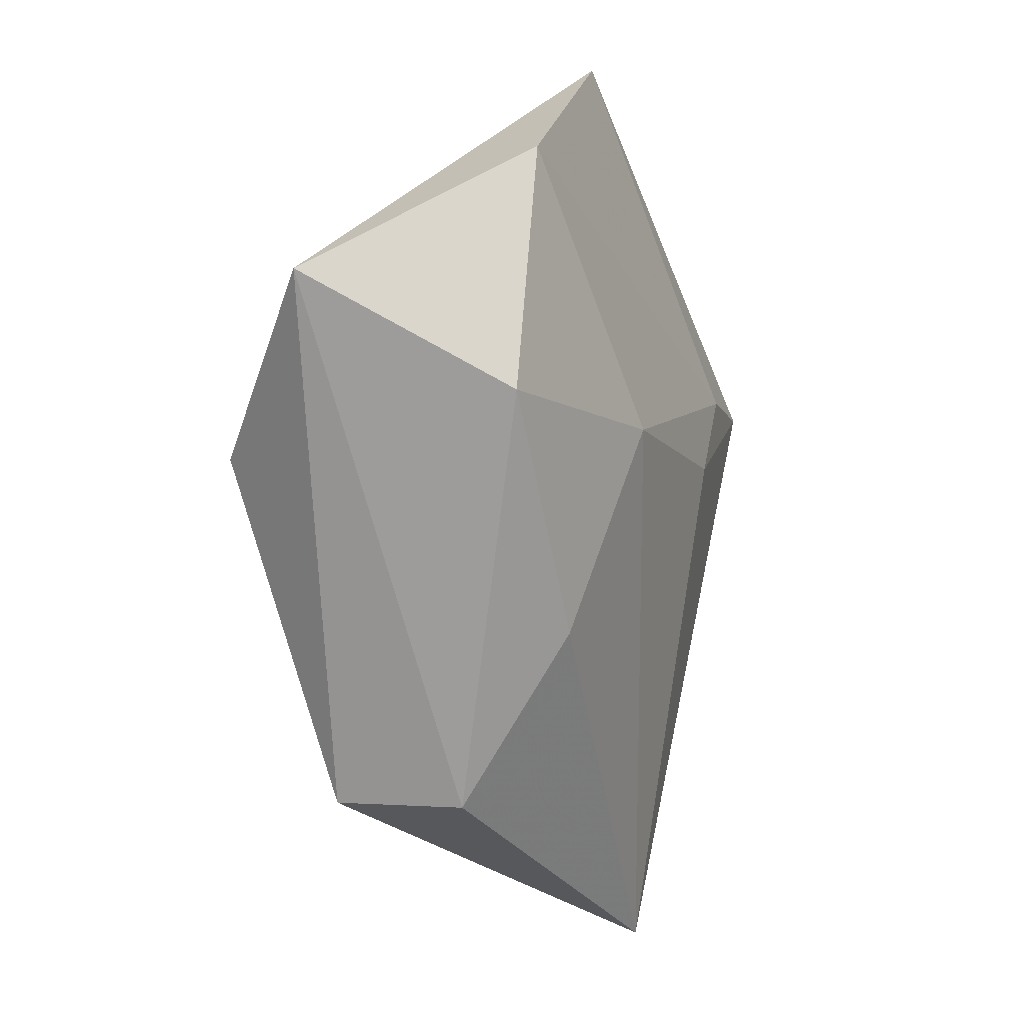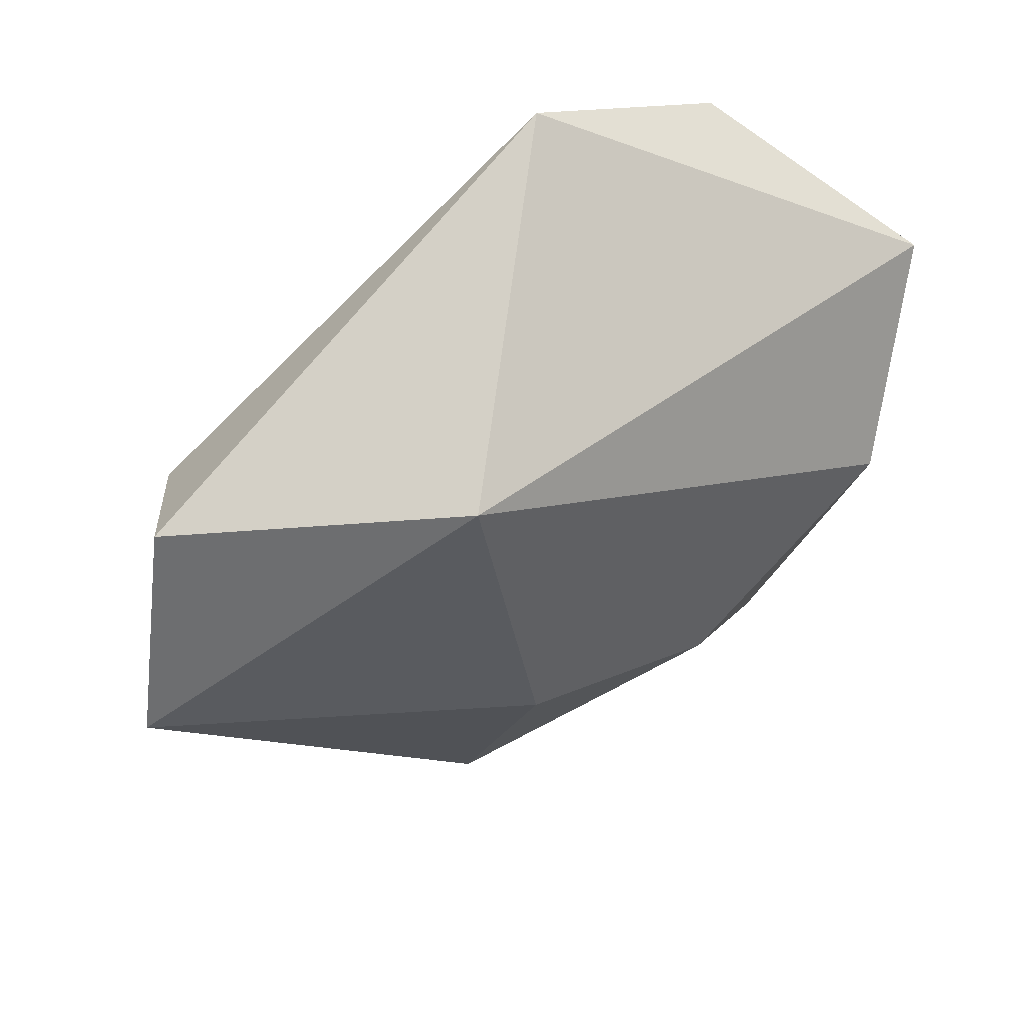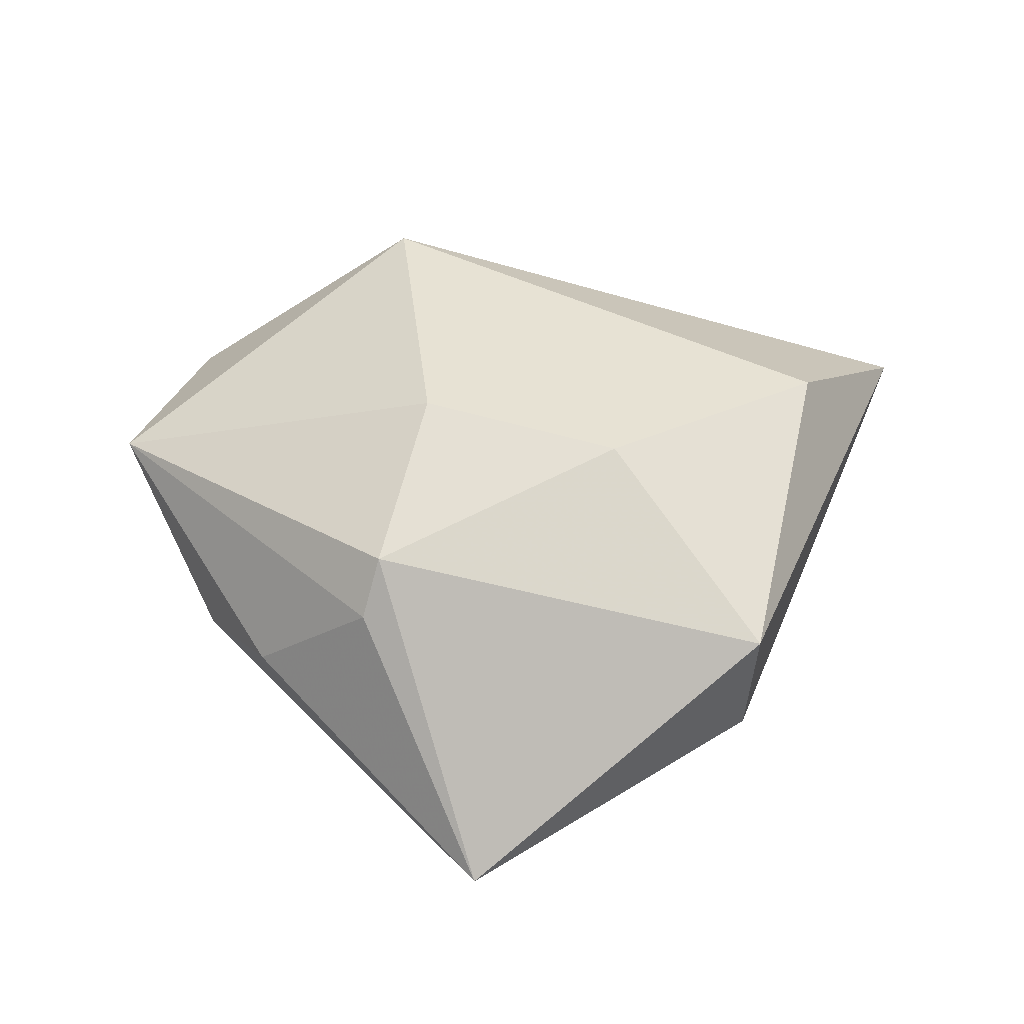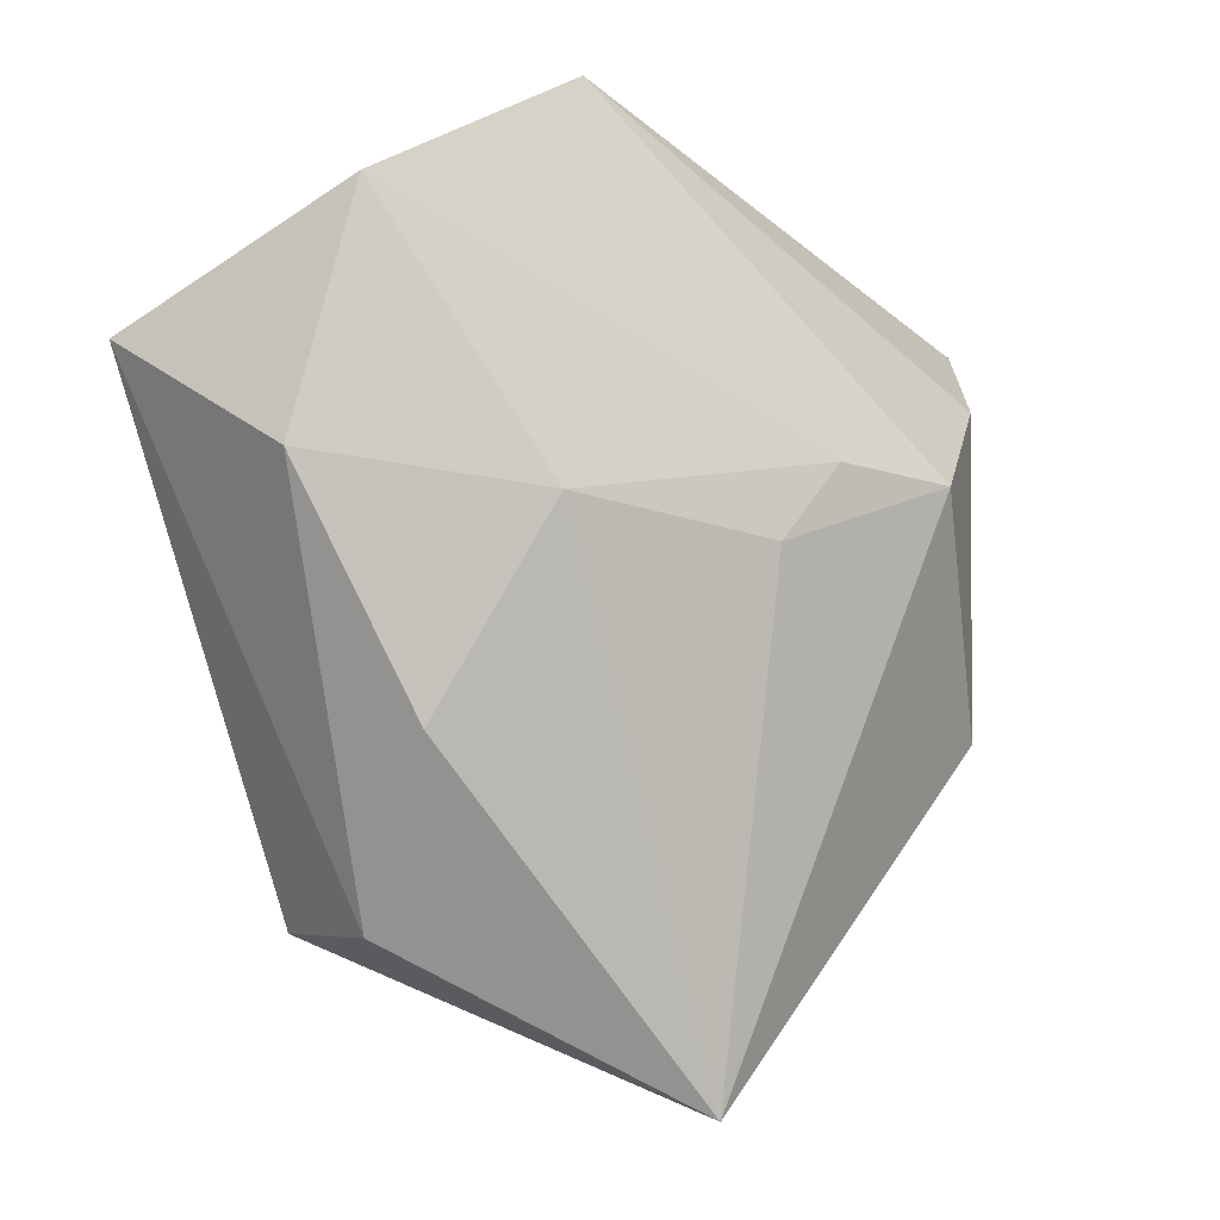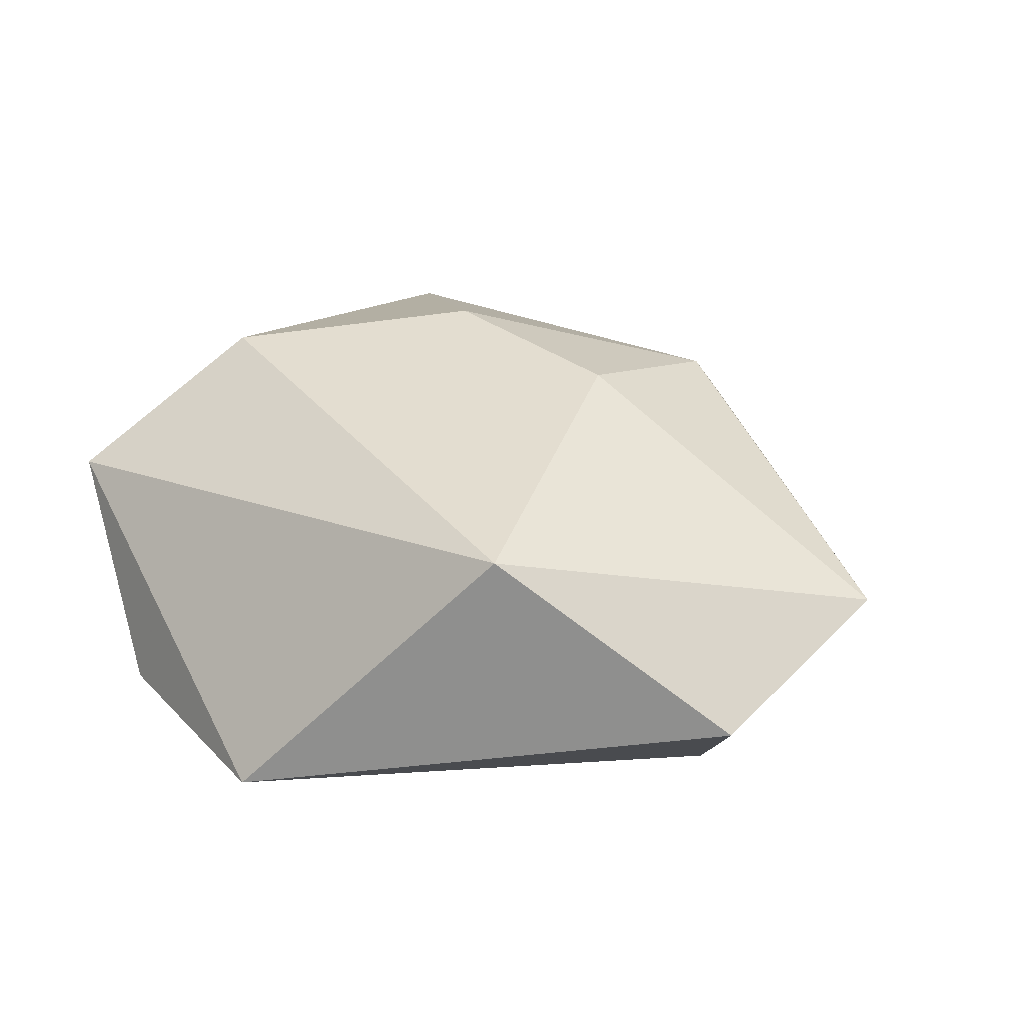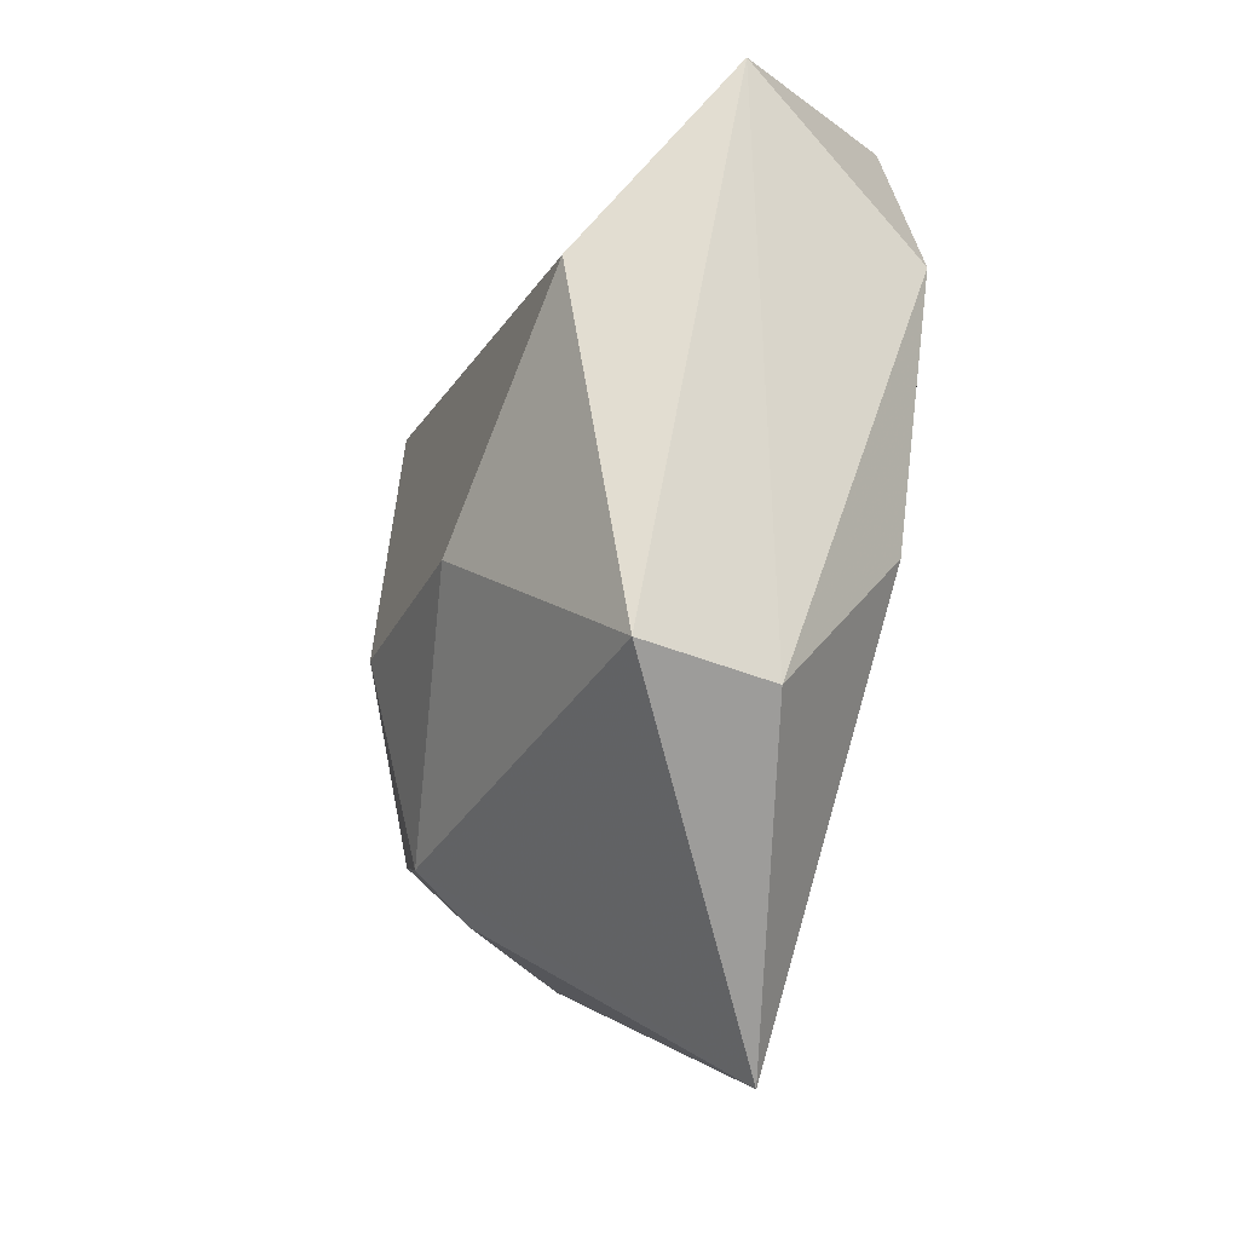
<metadata>
{"format":"obj","ext":"obj","renderer":"f3d","projection":"perspective","resolution":1024,"background":"white","views":[{"elev":-1.3,"azim":108.2,"up":"+Y"},{"elev":55.4,"azim":-31.7,"up":"+Y"},{"elev":44.3,"azim":1.2,"up":"+Z"},{"elev":-5.4,"azim":148.2,"up":"+Y"},{"elev":34.4,"azim":-152.6,"up":"+Z"},{"elev":-43.4,"azim":70.0,"up":"+Y"}]}
</metadata>
<code>
v 0.03277 0.0325 -0.01335
v -0.0321 -0.02523 -0.003843
v -0.01183 -0.006887 0.02223
v -0.04427 0.0254 0.00136
v 0.02668 -0.0348 -0.003213
v -0.02773 0.008097 -0.01947
v -0.00507 -0.05175 -0.01311
v 0.01077 -0.01417 0.02186
v 0.02702 -0.01662 -0.01497
v 0.0351 0.001258 0.0193
v -0.01385 0.009329 -0.02062
v 0.04 0.00745 -0.01351
v 0.02773 -0.03458 0.01028
v 0.009271 0.04475 -0.01219
v 0.0158 0.004708 -0.01975
v -0.006849 0.001366 -0.0209
v -0.01862 -0.03038 0.009228
v 0.04793 0.01916 0.0067
v -0.01691 0.03012 0.01902
v -0.01677 -0.02664 0.01526
v -0.0396 -0.01595 -0.007576
v -0.03773 0.0174 -0.0103
v -0.05124 0.00165 0.006984
f 19 14 4
f 19 3 10
f 22 14 6
f 4 14 22
f 6 21 22
f 18 19 10
f 14 19 18
f 10 13 18
f 2 21 7
f 7 21 6
f 7 15 9
f 23 19 4
f 3 19 23
f 4 22 23
f 23 22 21
f 23 21 2
f 10 3 8
f 8 13 10
f 9 15 12
f 5 7 9
f 13 7 5
f 9 12 5
f 5 18 13
f 5 12 18
f 16 7 6
f 15 7 16
f 3 23 20
f 20 7 13
f 20 8 3
f 13 8 20
f 14 18 1
f 18 12 1
f 1 12 15
f 15 16 11
f 14 1 11
f 11 1 15
f 6 14 11
f 11 16 6
f 17 23 2
f 17 20 23
f 2 7 17
f 7 20 17

</code>
